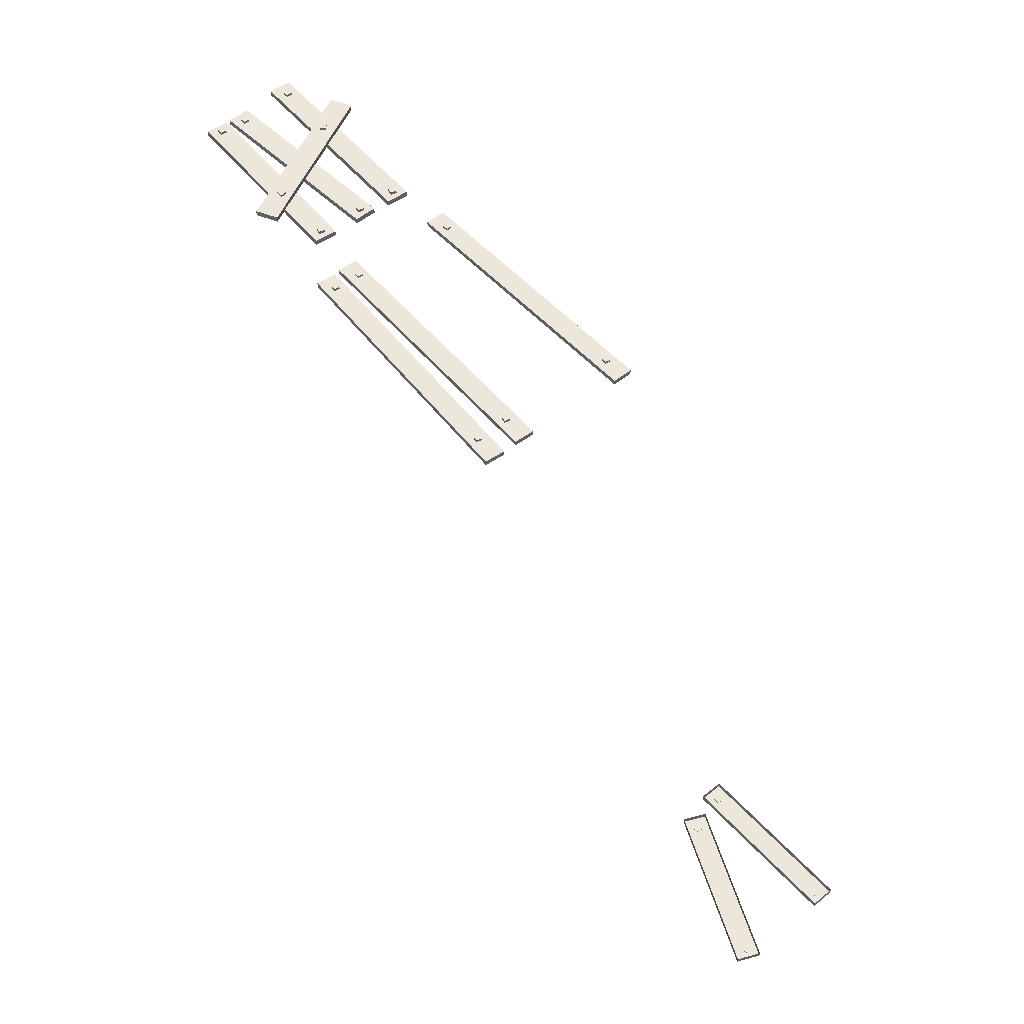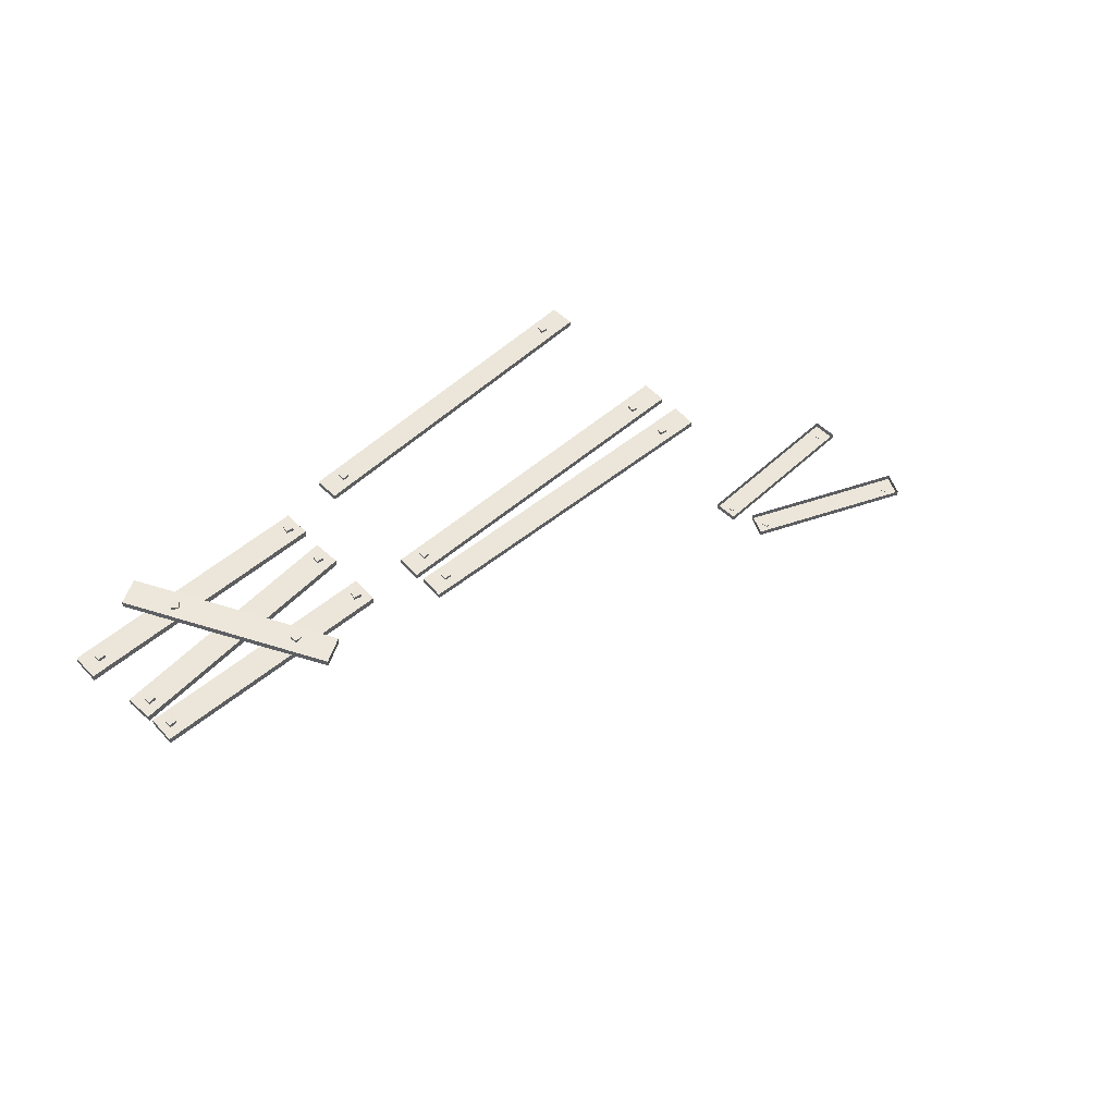
<metadata>
{"format":"obj","ext":"obj","renderer":"f3d","projection":"perspective","resolution":1024,"background":"white","views":[{"elev":53.1,"azim":-128.8,"up":"+Z"},{"elev":55.2,"azim":137.9,"up":"+Z"}]}
</metadata>
<code>
v 4.713 1.294 4.422
v 4.713 1.292 4.528
v 8.709 1.255 4.526
v 8.709 1.257 4.42
v 4.713 1.292 4.528
v 4.708 0.8558 4.518
v 8.705 0.8191 4.516
v 8.709 1.255 4.526
v 4.708 0.8558 4.518
v 4.708 0.8581 4.413
v 8.705 0.8214 4.411
v 8.705 0.8191 4.516
v 4.708 0.8581 4.413
v 4.713 1.294 4.422
v 8.709 1.257 4.42
v 8.705 0.8214 4.411
v 8.709 1.257 4.42
v 8.709 1.255 4.526
v 8.705 0.8191 4.516
v 8.705 0.8214 4.411
v 4.708 0.8581 4.413
v 4.708 0.8558 4.518
v 4.713 1.292 4.528
v 4.713 1.294 4.422
v 8.366 0.9768 4.566
v 8.367 1.095 4.573
v 8.366 1.098 4.512
v 8.365 0.9804 4.505
v 8.367 1.095 4.573
v 8.485 1.094 4.572
v 8.484 1.098 4.51
v 8.366 1.098 4.512
v 8.485 1.094 4.572
v 8.484 0.9759 4.565
v 8.483 0.9795 4.503
v 8.484 1.098 4.51
v 8.484 0.9759 4.565
v 8.366 0.9768 4.566
v 8.365 0.9804 4.505
v 8.483 0.9795 4.503
v 8.365 0.9804 4.505
v 8.366 1.098 4.512
v 8.484 1.098 4.51
v 8.483 0.9795 4.503
v 8.484 0.9759 4.565
v 8.485 1.094 4.572
v 8.367 1.095 4.573
v 8.366 0.9768 4.566
v 4.806 1.025 4.575
v 4.831 1.14 4.58
v 4.829 1.144 4.518
v 4.803 1.028 4.513
v 4.831 1.14 4.58
v 4.947 1.115 4.574
v 4.944 1.118 4.512
v 4.829 1.144 4.518
v 4.947 1.115 4.574
v 4.921 0.9997 4.569
v 4.919 1.003 4.508
v 4.944 1.118 4.512
v 4.921 0.9997 4.569
v 4.806 1.025 4.575
v 4.803 1.028 4.513
v 4.919 1.003 4.508
v 4.803 1.028 4.513
v 4.829 1.144 4.518
v 4.944 1.118 4.512
v 4.919 1.003 4.508
v 4.921 0.9997 4.569
v 4.947 1.115 4.574
v 4.831 1.14 4.58
v 4.806 1.025 4.575
v 4.816 1.784 4.575
v 4.832 1.901 4.58
v 4.829 1.904 4.518
v 4.813 1.787 4.513
v 4.832 1.901 4.58
v 4.949 1.885 4.574
v 4.946 1.888 4.512
v 4.829 1.904 4.518
v 4.949 1.885 4.574
v 4.933 1.768 4.569
v 4.93 1.771 4.508
v 4.946 1.888 4.512
v 4.933 1.768 4.569
v 4.816 1.784 4.575
v 4.813 1.787 4.513
v 4.93 1.771 4.508
v 4.813 1.787 4.513
v 4.829 1.904 4.518
v 4.946 1.888 4.512
v 4.93 1.771 4.508
v 4.933 1.768 4.569
v 4.949 1.885 4.574
v 4.832 1.901 4.58
v 4.816 1.784 4.575
v 4.701 2.045 4.422
v 4.701 2.042 4.528
v 8.507 2.375 4.526
v 8.507 2.378 4.42
v 4.701 2.042 4.528
v 4.732 1.607 4.518
v 8.538 1.94 4.516
v 8.507 2.375 4.526
v 4.732 1.607 4.518
v 4.732 1.61 4.413
v 8.538 1.943 4.411
v 8.538 1.94 4.516
v 4.732 1.61 4.413
v 4.701 2.045 4.422
v 8.507 2.378 4.42
v 8.538 1.943 4.411
v 8.507 2.378 4.42
v 8.507 2.375 4.526
v 8.538 1.94 4.516
v 8.538 1.943 4.411
v 4.732 1.61 4.413
v 4.732 1.607 4.518
v 4.701 2.042 4.528
v 4.701 2.045 4.422
v 8.25 2.082 4.566
v 8.242 2.2 4.573
v 8.241 2.204 4.512
v 8.249 2.086 4.505
v 8.242 2.2 4.573
v 8.36 2.209 4.572
v 8.359 2.212 4.51
v 8.241 2.204 4.512
v 8.36 2.209 4.572
v 8.368 2.091 4.565
v 8.367 2.095 4.503
v 8.359 2.212 4.51
v 8.368 2.091 4.565
v 8.25 2.082 4.566
v 8.249 2.086 4.505
v 8.367 2.095 4.503
v 8.249 2.086 4.505
v 8.241 2.204 4.512
v 8.359 2.212 4.51
v 8.367 2.095 4.503
v 8.368 2.091 4.565
v 8.36 2.209 4.572
v 8.242 2.2 4.573
v 8.25 2.082 4.566
v 8.256 2.615 4.566
v 8.258 2.734 4.573
v 8.257 2.737 4.512
v 8.255 2.619 4.505
v 8.258 2.734 4.573
v 8.376 2.732 4.572
v 8.375 2.735 4.51
v 8.257 2.737 4.512
v 8.376 2.732 4.572
v 8.374 2.613 4.565
v 8.373 2.617 4.503
v 8.375 2.735 4.51
v 8.374 2.613 4.565
v 8.256 2.615 4.566
v 8.255 2.619 4.505
v 8.373 2.617 4.503
v 8.255 2.619 4.505
v 8.257 2.737 4.512
v 8.375 2.735 4.51
v 8.373 2.617 4.503
v 8.374 2.613 4.565
v 8.376 2.732 4.572
v 8.258 2.734 4.573
v 8.256 2.615 4.566
v 4.715 2.974 4.422
v 4.715 2.972 4.528
v 8.501 2.892 4.526
v 8.501 2.894 4.42
v 4.715 2.972 4.528
v 4.706 2.536 4.518
v 8.492 2.456 4.516
v 8.501 2.892 4.526
v 4.706 2.536 4.518
v 4.706 2.539 4.413
v 8.492 2.458 4.411
v 8.492 2.456 4.516
v 4.706 2.539 4.413
v 4.715 2.974 4.422
v 8.501 2.894 4.42
v 8.492 2.458 4.411
v 8.501 2.894 4.42
v 8.501 2.892 4.526
v 8.492 2.456 4.516
v 8.492 2.458 4.411
v 4.706 2.539 4.413
v 4.706 2.536 4.518
v 4.715 2.972 4.528
v 4.715 2.974 4.422
v 4.806 2.704 4.575
v 4.832 2.82 4.58
v 4.83 2.823 4.518
v 4.803 2.708 4.513
v 4.832 2.82 4.58
v 4.948 2.793 4.574
v 4.945 2.796 4.512
v 4.83 2.823 4.518
v 4.948 2.793 4.574
v 4.921 2.678 4.569
v 4.918 2.681 4.508
v 4.945 2.796 4.512
v 4.921 2.678 4.569
v 4.806 2.704 4.575
v 4.803 2.708 4.513
v 4.918 2.681 4.508
v 4.803 2.708 4.513
v 4.83 2.823 4.518
v 4.945 2.796 4.512
v 4.918 2.681 4.508
v 4.921 2.678 4.569
v 4.948 2.793 4.574
v 4.832 2.82 4.58
v 4.806 2.704 4.575
v 5.999 2.852 4.659
v 6.116 2.871 4.664
v 6.119 2.868 4.602
v 6.002 2.849 4.598
v 6.116 2.871 4.664
v 6.135 2.755 4.67
v 6.138 2.752 4.609
v 6.119 2.868 4.602
v 6.135 2.755 4.67
v 6.018 2.736 4.666
v 6.021 2.733 4.604
v 6.138 2.752 4.609
v 6.018 2.736 4.666
v 5.999 2.852 4.659
v 6.002 2.849 4.598
v 6.021 2.733 4.604
v 6.002 2.849 4.598
v 6.119 2.868 4.602
v 6.138 2.752 4.609
v 6.021 2.733 4.604
v 6.018 2.736 4.666
v 6.135 2.755 4.67
v 6.116 2.871 4.664
v 5.999 2.852 4.659
v 5.983 3.452 4.519
v 5.981 3.451 4.625
v 7.638 0.5228 4.628
v 7.64 0.5239 4.523
v 5.981 3.451 4.625
v 5.602 3.235 4.616
v 7.26 0.3071 4.619
v 7.638 0.5228 4.628
v 5.602 3.235 4.616
v 5.604 3.236 4.51
v 7.261 0.3082 4.513
v 7.26 0.3071 4.619
v 5.604 3.236 4.51
v 5.983 3.452 4.519
v 7.64 0.5239 4.523
v 7.261 0.3082 4.513
v 7.64 0.5239 4.523
v 7.638 0.5228 4.628
v 7.26 0.3071 4.619
v 7.261 0.3082 4.513
v 5.604 3.236 4.51
v 5.602 3.235 4.616
v 5.981 3.451 4.625
v 5.983 3.452 4.519
v 7.066 1.197 4.676
v 7.159 1.123 4.67
v 7.158 1.127 4.608
v 7.066 1.201 4.614
v 7.159 1.123 4.67
v 7.084 1.031 4.666
v 7.083 1.035 4.604
v 7.158 1.127 4.608
v 7.084 1.031 4.666
v 6.992 1.105 4.671
v 6.991 1.109 4.61
v 7.083 1.035 4.604
v 6.992 1.105 4.671
v 7.066 1.197 4.676
v 7.066 1.201 4.614
v 6.991 1.109 4.61
v 7.066 1.201 4.614
v 7.158 1.127 4.608
v 7.083 1.035 4.604
v 6.991 1.109 4.61
v 6.992 1.105 4.671
v 7.084 1.031 4.666
v 7.159 1.123 4.67
v 7.066 1.197 4.676
v -1.329 3.042 4.327
v -1.33 3.041 4.421
v 3.91 3.035 4.436
v 3.91 3.036 4.342
v -1.33 3.041 4.421
v -1.331 2.652 4.417
v 3.908 2.647 4.432
v 3.91 3.035 4.436
v -1.331 2.652 4.417
v -1.331 2.653 4.323
v 3.909 2.648 4.338
v 3.908 2.647 4.432
v -1.331 2.653 4.323
v -1.329 3.042 4.327
v 3.91 3.036 4.342
v 3.909 2.648 4.338
v 3.91 3.036 4.342
v 3.91 3.035 4.436
v 3.908 2.647 4.432
v 3.909 2.648 4.338
v -1.331 2.653 4.323
v -1.331 2.652 4.417
v -1.33 3.041 4.421
v -1.329 3.042 4.327
v -0.8974 2.822 4.468
v -0.8753 2.925 4.471
v -0.8773 2.927 4.416
v -0.8993 2.824 4.413
v -0.8753 2.925 4.471
v -0.7724 2.903 4.466
v -0.7743 2.905 4.411
v -0.8773 2.927 4.416
v -0.7724 2.903 4.466
v -0.7944 2.8 4.463
v -0.7963 2.802 4.408
v -0.7743 2.905 4.411
v -0.7944 2.8 4.463
v -0.8974 2.822 4.468
v -0.8993 2.824 4.413
v -0.7963 2.802 4.408
v -0.8993 2.824 4.413
v -0.8773 2.927 4.416
v -0.7743 2.905 4.411
v -0.7963 2.802 4.408
v -0.7944 2.8 4.463
v -0.7724 2.903 4.466
v -0.8753 2.925 4.471
v -0.8974 2.822 4.468
v -0.9275 3.476 4.459
v -0.9012 3.578 4.462
v -0.9031 3.58 4.407
v -0.9294 3.478 4.404
v -0.9012 3.578 4.462
v -0.7992 3.552 4.458
v -0.8011 3.554 4.403
v -0.9031 3.58 4.407
v -0.7992 3.552 4.458
v -0.8256 3.45 4.455
v -0.8274 3.452 4.4
v -0.8011 3.554 4.403
v -0.8256 3.45 4.455
v -0.9275 3.476 4.459
v -0.9294 3.478 4.404
v -0.8274 3.452 4.4
v -0.9294 3.478 4.404
v -0.9031 3.58 4.407
v -0.8011 3.554 4.403
v -0.8274 3.452 4.4
v -0.8256 3.45 4.455
v -0.7992 3.552 4.458
v -0.9012 3.578 4.462
v -0.9275 3.476 4.459
v -1.344 3.713 4.318
v -1.344 3.712 4.412
v 3.891 3.538 4.429
v 3.892 3.539 4.335
v -1.344 3.712 4.412
v -1.362 3.325 4.409
v 3.873 3.15 4.426
v 3.891 3.538 4.429
v -1.362 3.325 4.409
v -1.362 3.325 4.315
v 3.874 3.151 4.332
v 3.873 3.15 4.426
v -1.362 3.325 4.315
v -1.344 3.713 4.318
v 3.892 3.539 4.335
v 3.874 3.151 4.332
v 3.892 3.539 4.335
v 3.891 3.538 4.429
v 3.873 3.15 4.426
v 3.874 3.151 4.332
v -1.362 3.325 4.315
v -1.362 3.325 4.409
v -1.344 3.712 4.412
v -1.344 3.713 4.318
v -1.34 0.7894 4.31
v -1.341 0.7885 4.404
v 3.894 0.9823 4.416
v 3.895 0.9831 4.322
v -1.341 0.7885 4.404
v -1.323 0.4006 4.401
v 3.912 0.5944 4.413
v 3.894 0.9823 4.416
v -1.323 0.4006 4.401
v -1.323 0.4015 4.307
v 3.912 0.5953 4.319
v 3.912 0.5944 4.413
v -1.323 0.4015 4.307
v -1.34 0.7894 4.31
v 3.895 0.9831 4.322
v 3.912 0.5953 4.319
v 3.895 0.9831 4.322
v 3.894 0.9823 4.416
v 3.912 0.5944 4.413
v 3.912 0.5953 4.319
v -1.323 0.4015 4.307
v -1.323 0.4006 4.401
v -1.341 0.7885 4.404
v -1.34 0.7894 4.31
v -0.9407 0.5592 4.451
v -0.9238 0.6632 4.454
v -0.9258 0.6651 4.399
v -0.9428 0.5612 4.396
v -0.9238 0.6632 4.454
v -0.8198 0.6464 4.449
v -0.8219 0.6484 4.395
v -0.9258 0.6651 4.399
v -0.8198 0.6464 4.449
v -0.8367 0.5425 4.446
v -0.8388 0.5444 4.392
v -0.8219 0.6484 4.395
v -0.8367 0.5425 4.446
v -0.9407 0.5592 4.451
v -0.9428 0.5612 4.396
v -0.8388 0.5444 4.392
v -0.9428 0.5612 4.396
v -0.9258 0.6651 4.399
v -0.8219 0.6484 4.395
v -0.8388 0.5444 4.392
v -0.8367 0.5425 4.446
v -0.8198 0.6464 4.449
v -0.9238 0.6632 4.454
v -0.9407 0.5592 4.451
v 3.523 2.768 4.473
v 3.523 2.874 4.478
v 3.523 2.876 4.423
v 3.522 2.771 4.418
v 3.523 2.874 4.478
v 3.628 2.874 4.477
v 3.628 2.876 4.422
v 3.523 2.876 4.423
v 3.628 2.874 4.477
v 3.628 2.768 4.472
v 3.628 2.771 4.417
v 3.628 2.876 4.422
v 3.628 2.768 4.472
v 3.523 2.768 4.473
v 3.522 2.771 4.418
v 3.628 2.771 4.417
v 3.522 2.771 4.418
v 3.523 2.876 4.423
v 3.628 2.876 4.422
v 3.628 2.771 4.417
v 3.628 2.768 4.472
v 3.628 2.874 4.477
v 3.523 2.874 4.478
v 3.523 2.768 4.473
v 3.531 3.294 4.466
v 3.536 3.399 4.471
v 3.535 3.402 4.416
v 3.531 3.297 4.411
v 3.536 3.399 4.471
v 3.641 3.395 4.47
v 3.641 3.397 4.415
v 3.535 3.402 4.416
v 3.641 3.395 4.47
v 3.636 3.29 4.465
v 3.636 3.292 4.411
v 3.641 3.397 4.415
v 3.636 3.29 4.465
v 3.531 3.294 4.466
v 3.531 3.297 4.411
v 3.636 3.292 4.411
v 3.531 3.297 4.411
v 3.535 3.402 4.416
v 3.641 3.397 4.415
v 3.636 3.292 4.411
v 3.636 3.29 4.465
v 3.641 3.395 4.47
v 3.536 3.399 4.471
v 3.531 3.294 4.466
v 3.49 0.7223 4.453
v 3.485 0.8275 4.458
v 3.484 0.8299 4.403
v 3.489 0.7248 4.399
v 3.485 0.8275 4.458
v 3.59 0.8326 4.457
v 3.589 0.8351 4.403
v 3.484 0.8299 4.403
v 3.59 0.8326 4.457
v 3.595 0.7275 4.453
v 3.594 0.73 4.398
v 3.589 0.8351 4.403
v 3.595 0.7275 4.453
v 3.49 0.7223 4.453
v 3.489 0.7248 4.399
v 3.594 0.73 4.398
v 3.489 0.7248 4.399
v 3.484 0.8299 4.403
v 3.589 0.8351 4.403
v 3.594 0.73 4.398
v 3.595 0.7275 4.453
v 3.59 0.8326 4.457
v 3.485 0.8275 4.458
v 3.49 0.7223 4.453
v -8.41 3.012 -4.477
v -8.357 2.901 -4.482
v -8.359 2.898 -4.418
v -8.412 3.008 -4.413
v -8.357 2.901 -4.482
v -8.246 2.954 -4.475
v -8.248 2.951 -4.411
v -8.359 2.898 -4.418
v -8.246 2.954 -4.475
v -8.299 3.065 -4.47
v -8.301 3.061 -4.406
v -8.248 2.951 -4.411
v -8.299 3.065 -4.47
v -8.41 3.012 -4.477
v -8.412 3.008 -4.413
v -8.301 3.061 -4.406
v -8.412 3.008 -4.413
v -8.359 2.898 -4.418
v -8.248 2.951 -4.411
v -8.301 3.061 -4.406
v -8.299 3.065 -4.47
v -8.246 2.954 -4.475
v -8.357 2.901 -4.482
v -8.41 3.012 -4.477
v -8.601 2.86 -4.318
v -8.599 2.862 -4.428
v -5.721 1.668 -4.415
v -5.722 1.666 -4.306
v -8.599 2.862 -4.428
v -8.427 3.28 -4.418
v -5.548 2.087 -4.405
v -5.721 1.668 -4.415
v -8.427 3.28 -4.418
v -8.428 3.278 -4.308
v -5.549 2.085 -4.296
v -5.548 2.087 -4.405
v -5.722 1.666 -4.306
v -5.721 1.668 -4.415
v -5.548 2.087 -4.405
v -5.549 2.085 -4.296
v -8.428 3.278 -4.308
v -8.427 3.28 -4.418
v -8.599 2.862 -4.428
v -8.601 2.86 -4.318
v -5.922 2.009 -4.458
v -5.893 1.89 -4.465
v -5.893 1.886 -4.401
v -5.922 2.005 -4.394
v -5.893 1.89 -4.465
v -5.774 1.919 -4.463
v -5.774 1.915 -4.399
v -5.893 1.886 -4.401
v -5.774 1.919 -4.463
v -5.803 2.038 -4.456
v -5.803 2.034 -4.392
v -5.774 1.915 -4.399
v -5.803 2.038 -4.456
v -5.922 2.009 -4.458
v -5.922 2.005 -4.394
v -5.803 2.034 -4.392
v -5.922 2.005 -4.394
v -5.893 1.886 -4.401
v -5.774 1.915 -4.399
v -5.803 2.034 -4.392
v -5.803 2.038 -4.456
v -5.774 1.919 -4.463
v -5.893 1.89 -4.465
v -5.922 2.009 -4.458
v -5.673 1.265 -4.457
v -5.668 1.142 -4.465
v -5.669 1.138 -4.401
v -5.673 1.261 -4.394
v -5.668 1.142 -4.465
v -5.545 1.146 -4.463
v -5.546 1.143 -4.399
v -5.669 1.138 -4.401
v -5.545 1.146 -4.463
v -5.55 1.269 -4.456
v -5.55 1.265 -4.392
v -5.546 1.143 -4.399
v -5.55 1.269 -4.456
v -5.673 1.265 -4.457
v -5.673 1.261 -4.394
v -5.55 1.265 -4.392
v -5.673 1.261 -4.394
v -5.669 1.138 -4.401
v -5.546 1.143 -4.399
v -5.55 1.265 -4.392
v -5.55 1.269 -4.456
v -5.545 1.146 -4.463
v -5.668 1.142 -4.465
v -5.673 1.265 -4.457
v -8.499 0.863 -4.318
v -8.499 0.8654 -4.428
v -5.385 0.9842 -4.415
v -5.385 0.9818 -4.306
v -8.499 0.8654 -4.428
v -8.517 1.318 -4.418
v -5.403 1.436 -4.405
v -5.385 0.9842 -4.415
v -8.517 1.318 -4.418
v -8.517 1.315 -4.308
v -5.403 1.434 -4.296
v -5.403 1.436 -4.405
v -5.385 0.9818 -4.306
v -5.385 0.9842 -4.415
v -5.403 1.436 -4.405
v -5.403 1.434 -4.296
v -8.517 1.315 -4.308
v -8.517 1.318 -4.418
v -8.499 0.8654 -4.428
v -8.499 0.863 -4.318
v -8.41 1.145 -4.477
v -8.38 1.026 -4.482
v -8.383 1.023 -4.418
v -8.413 1.142 -4.413
v -8.38 1.026 -4.482
v -8.261 1.056 -4.475
v -8.264 1.052 -4.411
v -8.383 1.023 -4.418
v -8.261 1.056 -4.475
v -8.291 1.175 -4.47
v -8.294 1.171 -4.406
v -8.264 1.052 -4.411
v -8.291 1.175 -4.47
v -8.41 1.145 -4.477
v -8.413 1.142 -4.413
v -8.294 1.171 -4.406
v -8.413 1.142 -4.413
v -8.383 1.023 -4.418
v -8.264 1.052 -4.411
v -8.294 1.171 -4.406
v -8.291 1.175 -4.47
v -8.261 1.056 -4.475
v -8.38 1.026 -4.482
v -8.41 1.145 -4.477
f 2 3 1
f 3 4 1
f 6 7 5
f 7 8 5
f 10 11 9
f 11 12 9
f 14 15 13
f 15 16 13
f 18 19 17
f 19 20 17
f 22 23 21
f 23 24 21
f 26 27 25
f 27 28 25
f 30 31 29
f 31 32 29
f 34 35 33
f 35 36 33
f 38 39 37
f 39 40 37
f 42 43 41
f 43 44 41
f 46 47 45
f 47 48 45
f 50 51 49
f 51 52 49
f 54 55 53
f 55 56 53
f 58 59 57
f 59 60 57
f 62 63 61
f 63 64 61
f 66 67 65
f 67 68 65
f 70 71 69
f 71 72 69
f 74 75 73
f 75 76 73
f 78 79 77
f 79 80 77
f 82 83 81
f 83 84 81
f 86 87 85
f 87 88 85
f 90 91 89
f 91 92 89
f 94 95 93
f 95 96 93
f 98 99 97
f 99 100 97
f 102 103 101
f 103 104 101
f 106 107 105
f 107 108 105
f 110 111 109
f 111 112 109
f 114 115 113
f 115 116 113
f 118 119 117
f 119 120 117
f 122 123 121
f 123 124 121
f 126 127 125
f 127 128 125
f 130 131 129
f 131 132 129
f 134 135 133
f 135 136 133
f 138 139 137
f 139 140 137
f 142 143 141
f 143 144 141
f 146 147 145
f 147 148 145
f 150 151 149
f 151 152 149
f 154 155 153
f 155 156 153
f 158 159 157
f 159 160 157
f 162 163 161
f 163 164 161
f 166 167 165
f 167 168 165
f 170 171 169
f 171 172 169
f 174 175 173
f 175 176 173
f 178 179 177
f 179 180 177
f 182 183 181
f 183 184 181
f 186 187 185
f 187 188 185
f 190 191 189
f 191 192 189
f 194 195 193
f 195 196 193
f 198 199 197
f 199 200 197
f 202 203 201
f 203 204 201
f 206 207 205
f 207 208 205
f 210 211 209
f 211 212 209
f 214 215 213
f 215 216 213
f 218 219 217
f 219 220 217
f 222 223 221
f 223 224 221
f 226 227 225
f 227 228 225
f 230 231 229
f 231 232 229
f 234 235 233
f 235 236 233
f 238 239 237
f 239 240 237
f 242 243 241
f 243 244 241
f 246 247 245
f 247 248 245
f 250 251 249
f 251 252 249
f 254 255 253
f 255 256 253
f 258 259 257
f 259 260 257
f 262 263 261
f 263 264 261
f 266 267 265
f 267 268 265
f 270 271 269
f 271 272 269
f 274 275 273
f 275 276 273
f 278 279 277
f 279 280 277
f 282 283 281
f 283 284 281
f 286 287 285
f 287 288 285
f 290 291 289
f 291 292 289
f 294 295 293
f 295 296 293
f 298 299 297
f 299 300 297
f 302 303 301
f 303 304 301
f 306 307 305
f 307 308 305
f 310 311 309
f 311 312 309
f 314 315 313
f 315 316 313
f 318 319 317
f 319 320 317
f 322 323 321
f 323 324 321
f 326 327 325
f 327 328 325
f 330 331 329
f 331 332 329
f 334 335 333
f 335 336 333
f 338 339 337
f 339 340 337
f 342 343 341
f 343 344 341
f 346 347 345
f 347 348 345
f 350 351 349
f 351 352 349
f 354 355 353
f 355 356 353
f 358 359 357
f 359 360 357
f 362 363 361
f 363 364 361
f 366 367 365
f 367 368 365
f 370 371 369
f 371 372 369
f 374 375 373
f 375 376 373
f 378 379 377
f 379 380 377
f 382 383 381
f 383 384 381
f 386 387 385
f 387 388 385
f 390 391 389
f 391 392 389
f 394 395 393
f 395 396 393
f 398 399 397
f 399 400 397
f 402 403 401
f 403 404 401
f 406 407 405
f 407 408 405
f 410 411 409
f 411 412 409
f 414 415 413
f 415 416 413
f 418 419 417
f 419 420 417
f 422 423 421
f 423 424 421
f 426 427 425
f 427 428 425
f 430 431 429
f 431 432 429
f 434 435 433
f 435 436 433
f 438 439 437
f 439 440 437
f 442 443 441
f 443 444 441
f 446 447 445
f 447 448 445
f 450 451 449
f 451 452 449
f 454 455 453
f 455 456 453
f 458 459 457
f 459 460 457
f 462 463 461
f 463 464 461
f 466 467 465
f 467 468 465
f 470 471 469
f 471 472 469
f 474 475 473
f 475 476 473
f 478 479 477
f 479 480 477
f 482 483 481
f 483 484 481
f 486 487 485
f 487 488 485
f 490 491 489
f 491 492 489
f 494 495 493
f 495 496 493
f 498 499 497
f 499 500 497
f 502 503 501
f 503 504 501
f 506 507 505
f 507 508 505
f 510 511 509
f 511 512 509
f 514 515 513
f 515 516 513
f 518 519 517
f 519 520 517
f 522 523 521
f 523 524 521
f 526 527 525
f 527 528 525
f 530 531 529
f 531 532 529
f 534 535 533
f 535 536 533
f 538 539 537
f 539 540 537
f 542 543 541
f 543 544 541
f 546 547 545
f 547 548 545
f 550 551 549
f 551 552 549
f 554 555 553
f 555 556 553
f 558 559 557
f 559 560 557
f 562 563 561
f 563 564 561
f 566 567 565
f 567 568 565
f 570 571 569
f 571 572 569
f 574 575 573
f 575 576 573
f 578 579 577
f 579 580 577
f 582 583 581
f 583 584 581
f 586 587 585
f 587 588 585
f 590 591 589
f 591 592 589
f 594 595 593
f 595 596 593
f 598 599 597
f 599 600 597
f 602 603 601
f 603 604 601
f 606 607 605
f 607 608 605
f 610 611 609
f 611 612 609
f 614 615 613
f 615 616 613
f 618 619 617
f 619 620 617
f 622 623 621
f 623 624 621
f 626 627 625
f 627 628 625
f 630 631 629
f 631 632 629
f 634 635 633
f 635 636 633
f 638 639 637
f 639 640 637

</code>
